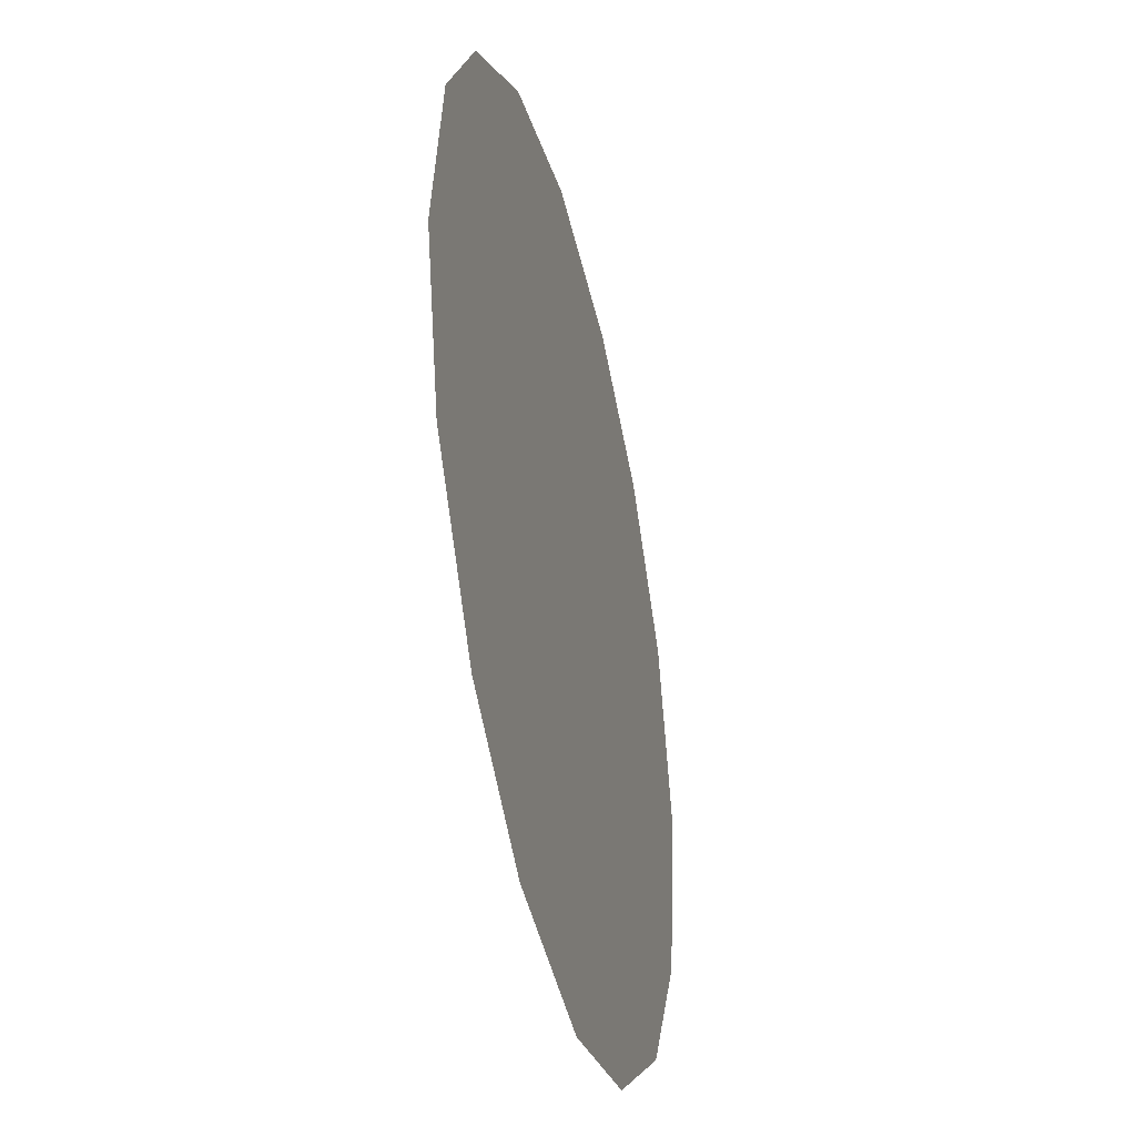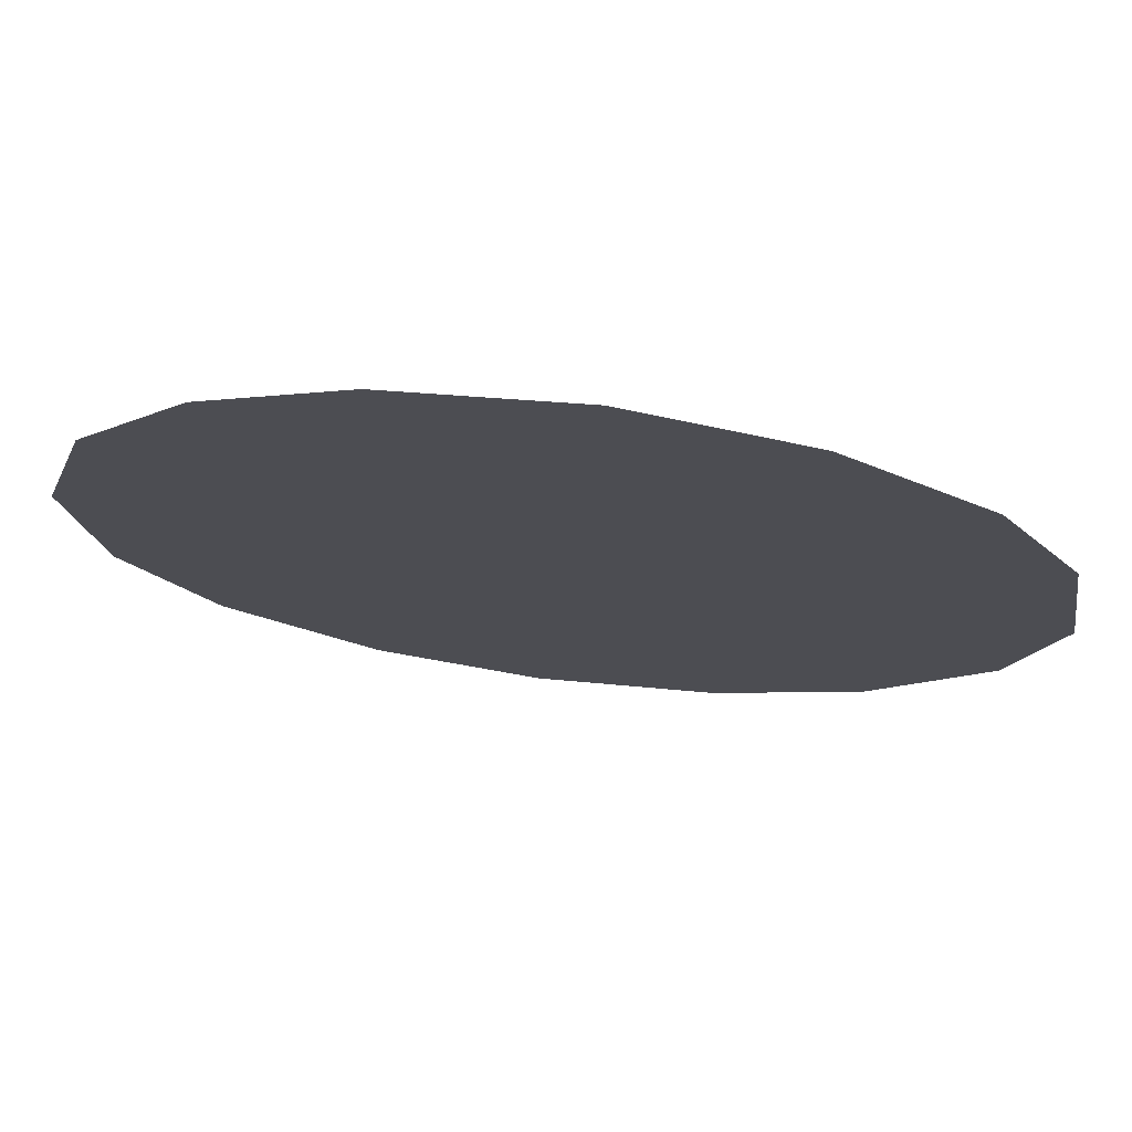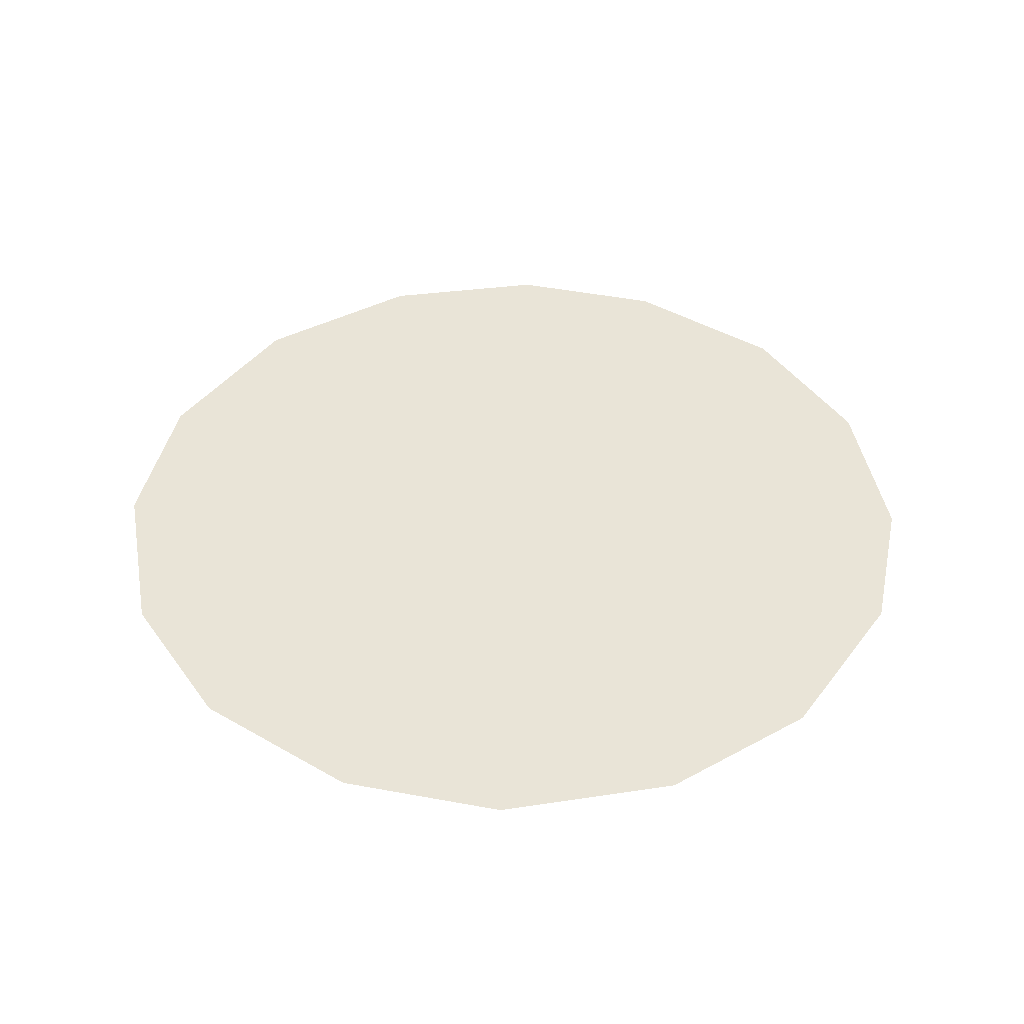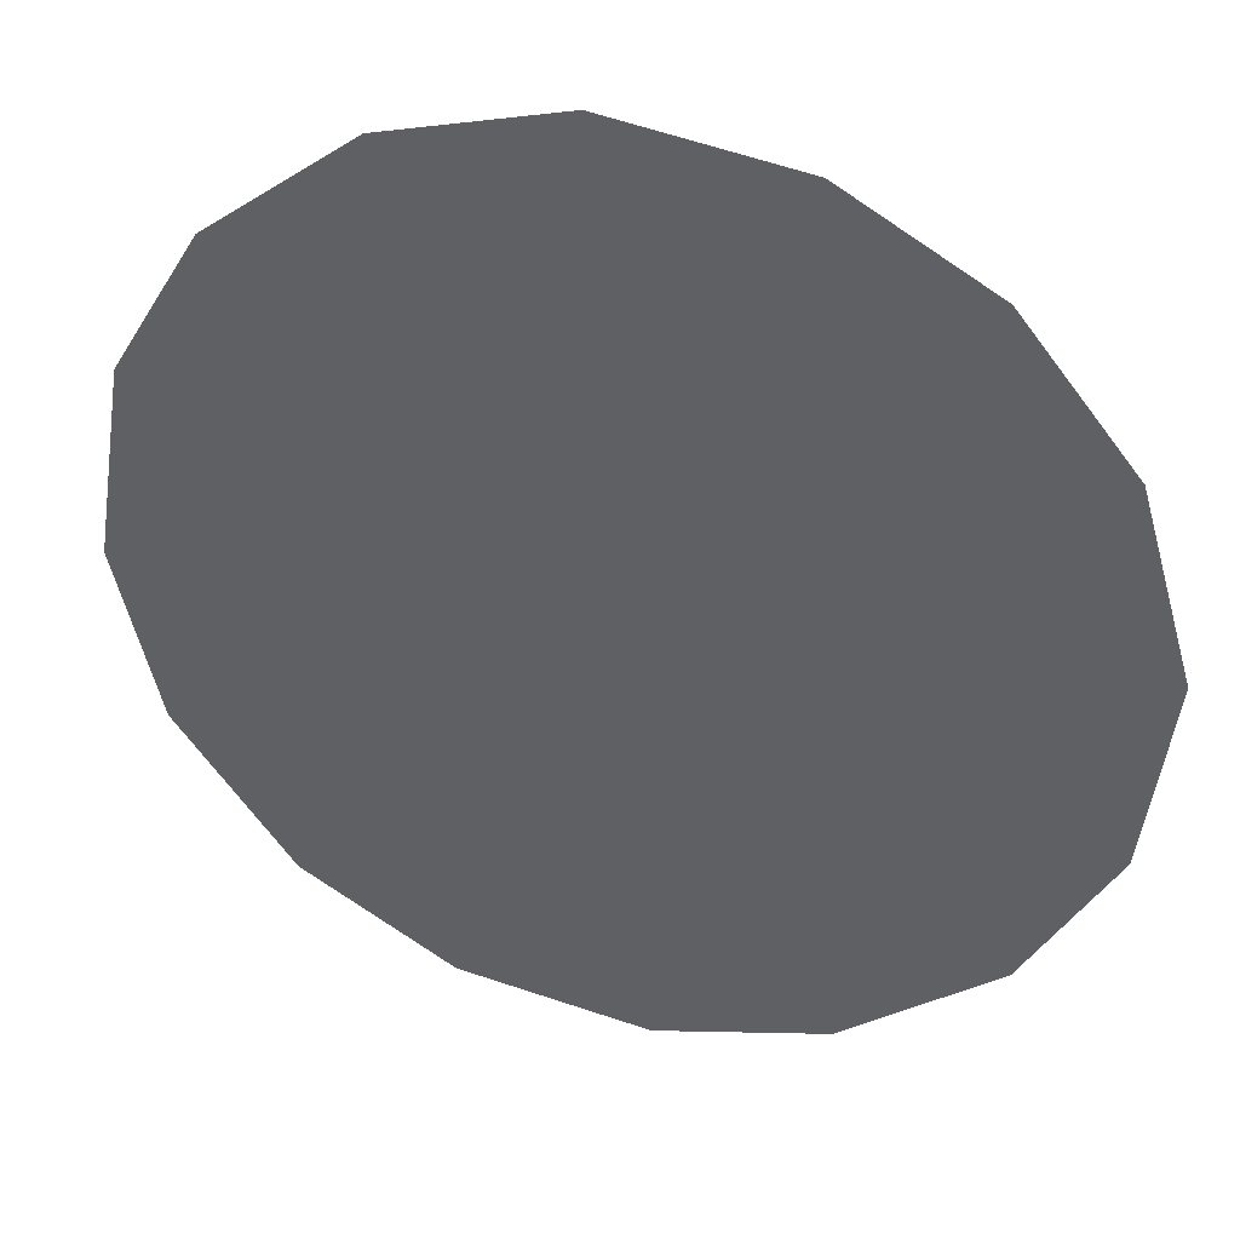
<metadata>
{"format":"obj","ext":"obj","renderer":"f3d","projection":"perspective","resolution":1024,"background":"white","views":[{"elev":-39.7,"azim":103.4,"up":"+Y"},{"elev":74.7,"azim":6.9,"up":"+Y"},{"elev":43.0,"azim":42.8,"up":"+Z"},{"elev":37.3,"azim":-163.5,"up":"+Y"}]}
</metadata>
<code>
v 0.2068 1.026 0.01
v 0.2079 1.03 0.01
v 0.2103 1.033 0.01
v 0.2134 1.035 0.01
v 0.2174 1.036 0.01
v 0.2211 1.035 0.01
v 0.2243 1.032 0.01
v 0.2261 1.029 0.01
v 0.2267 1.025 0.01
v 0.2258 1.022 0.01
v 0.2233 1.018 0.01
v 0.2201 1.016 0.01
v 0.2161 1.016 0.01
v 0.2125 1.017 0.01
v 0.2092 1.019 0.01
v 0.2073 1.022 0.01
v 0.215 1.029 0.01
v 0.2133 1.032 0.01
v 0.2206 1.028 0.01
v 0.2112 1.029 0.01
v 0.2171 1.032 0.01
v 0.2231 1.03 0.01
v 0.2203 1.031 0.01
v 0.2234 1.026 0.01
v 0.2188 1.022 0.01
v 0.2205 1.025 0.01
v 0.2176 1.027 0.01
v 0.2223 1.022 0.01
v 0.218 1.029 0.01
v 0.2133 1.024 0.01
v 0.2243 1.024 0.01
v 0.2202 1.019 0.01
v 0.2166 1.019 0.01
v 0.2157 1.022 0.01
v 0.2125 1.021 0.01
v 0.2104 1.023 0.01
v 0.2132 1.027 0.01
v 0.2106 1.026 0.01
v 0.2141 1.019 0.01
f 34 35 39
f 19 26 24
f 13 12 33
f 7 23 22
f 6 21 23
f 27 30 34
f 18 20 17
f 35 36 15
f 20 3 2
f 18 3 20
f 18 4 3
f 31 28 10
f 32 11 28
f 9 24 31
f 26 28 31
f 23 7 6
f 9 8 24
f 29 17 27
f 19 22 23
f 22 8 7
f 27 17 37
f 4 18 21
f 2 1 20
f 21 6 5
f 5 4 21
f 22 24 8
f 1 16 36
f 29 23 21
f 22 19 24
f 18 17 21
f 26 19 27
f 32 33 12
f 19 29 27
f 26 25 28
f 37 17 20
f 25 26 27
f 32 28 25
f 11 10 28
f 23 29 19
f 17 29 21
f 36 30 38
f 39 35 14
f 9 31 10
f 26 31 24
f 32 25 33
f 11 32 12
f 34 33 25
f 13 33 39
f 27 34 25
f 34 30 35
f 36 35 30
f 14 35 15
f 37 38 30
f 15 36 16
f 37 20 38
f 27 37 30
f 20 1 38
f 1 36 38
f 13 39 14
f 34 39 33

</code>
